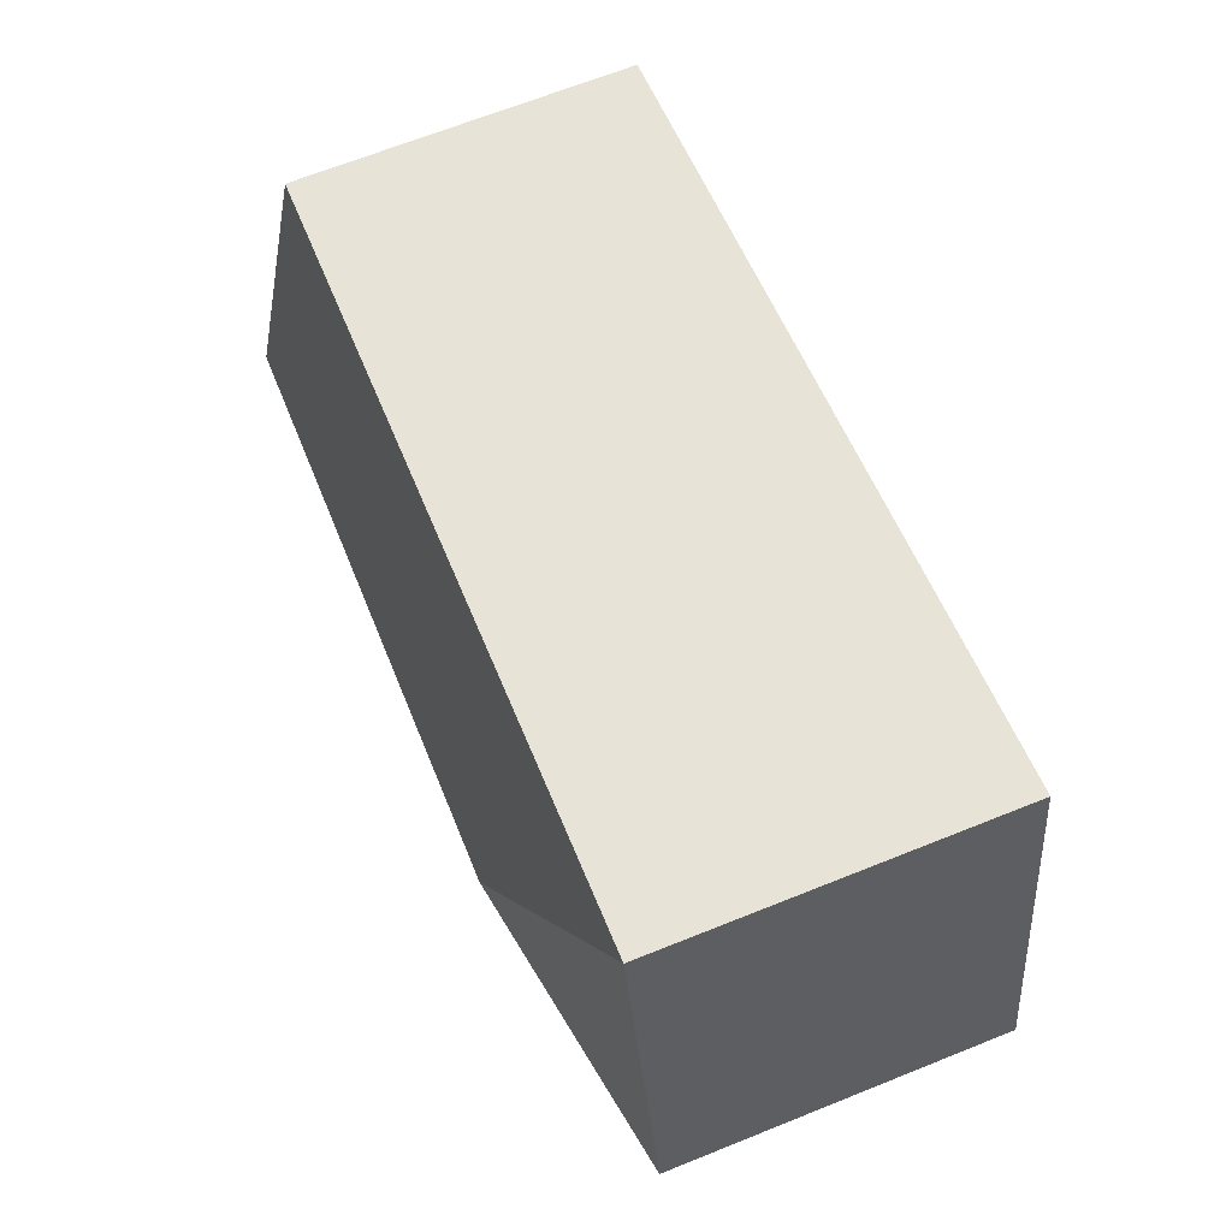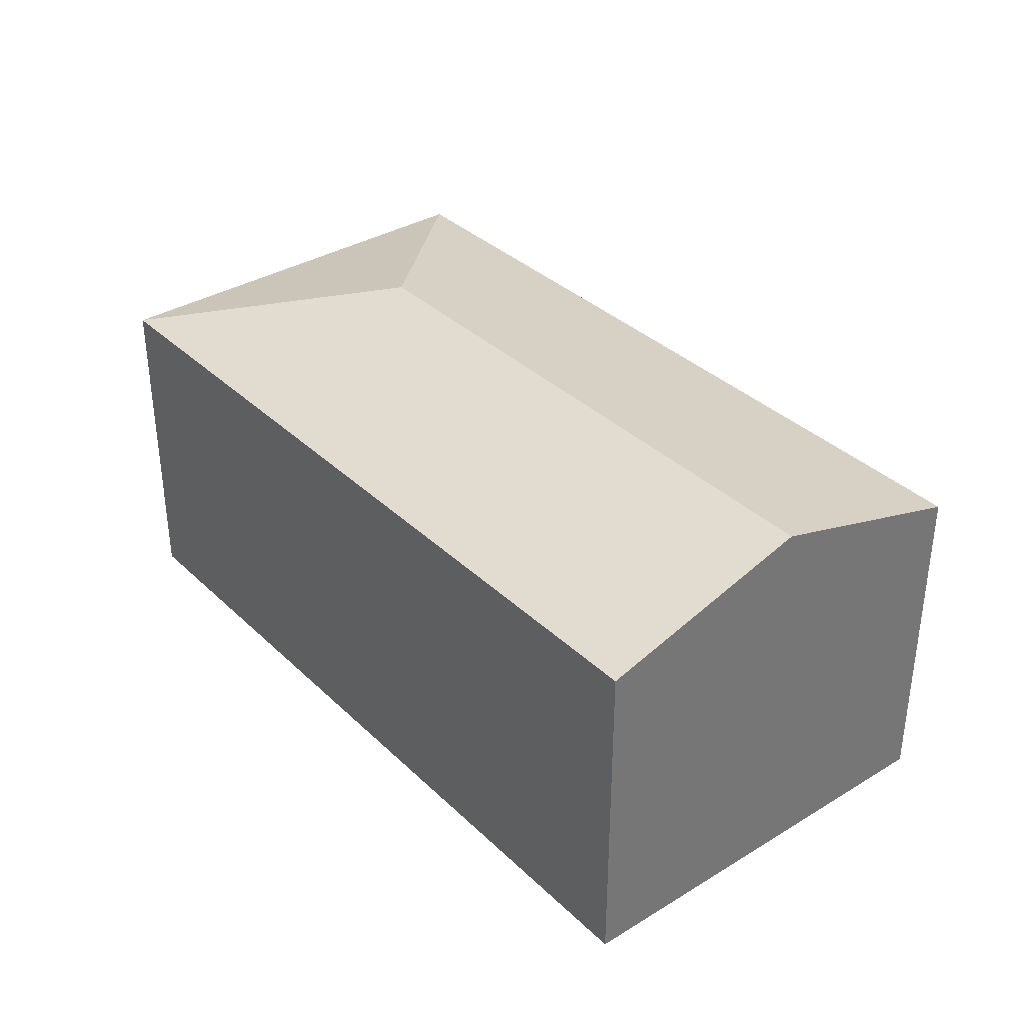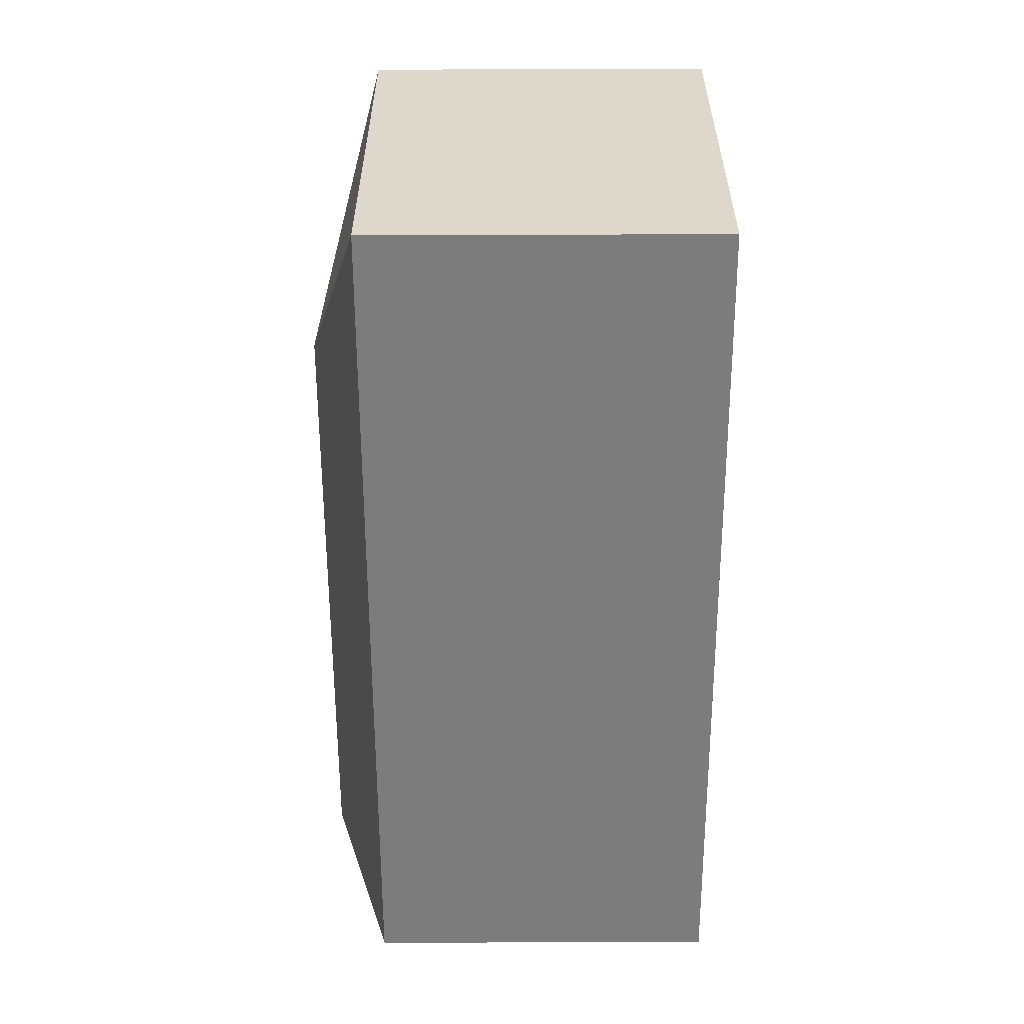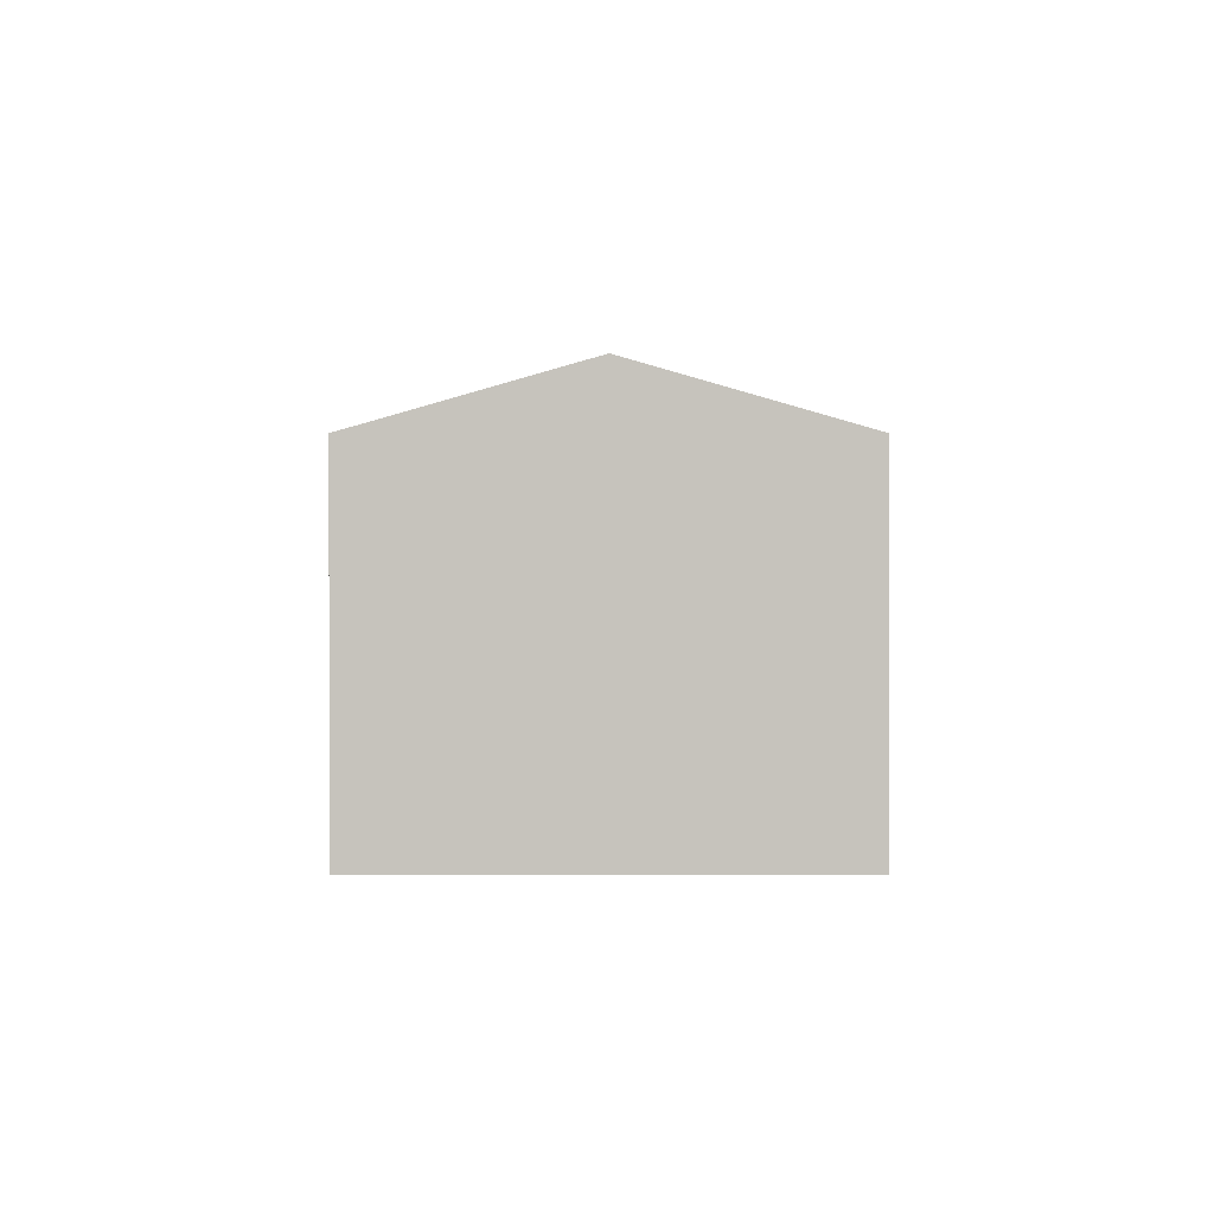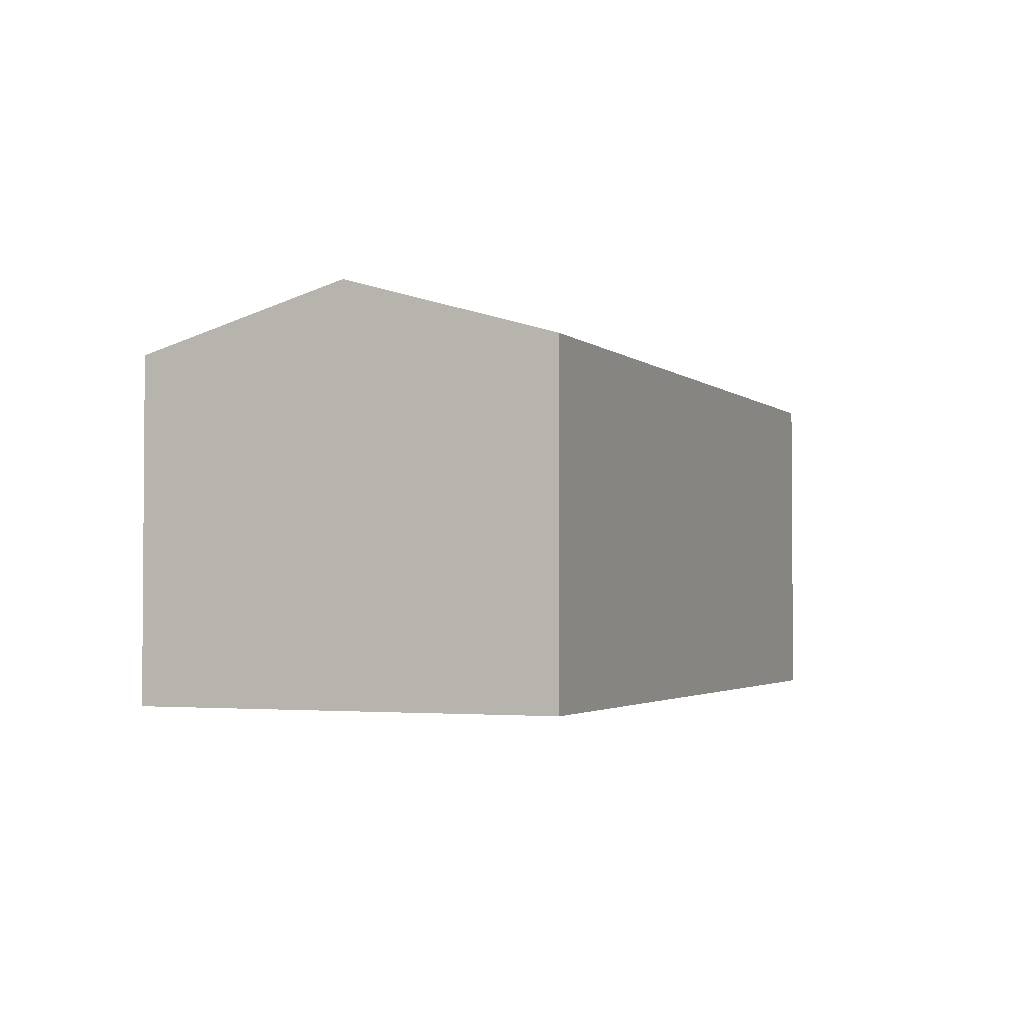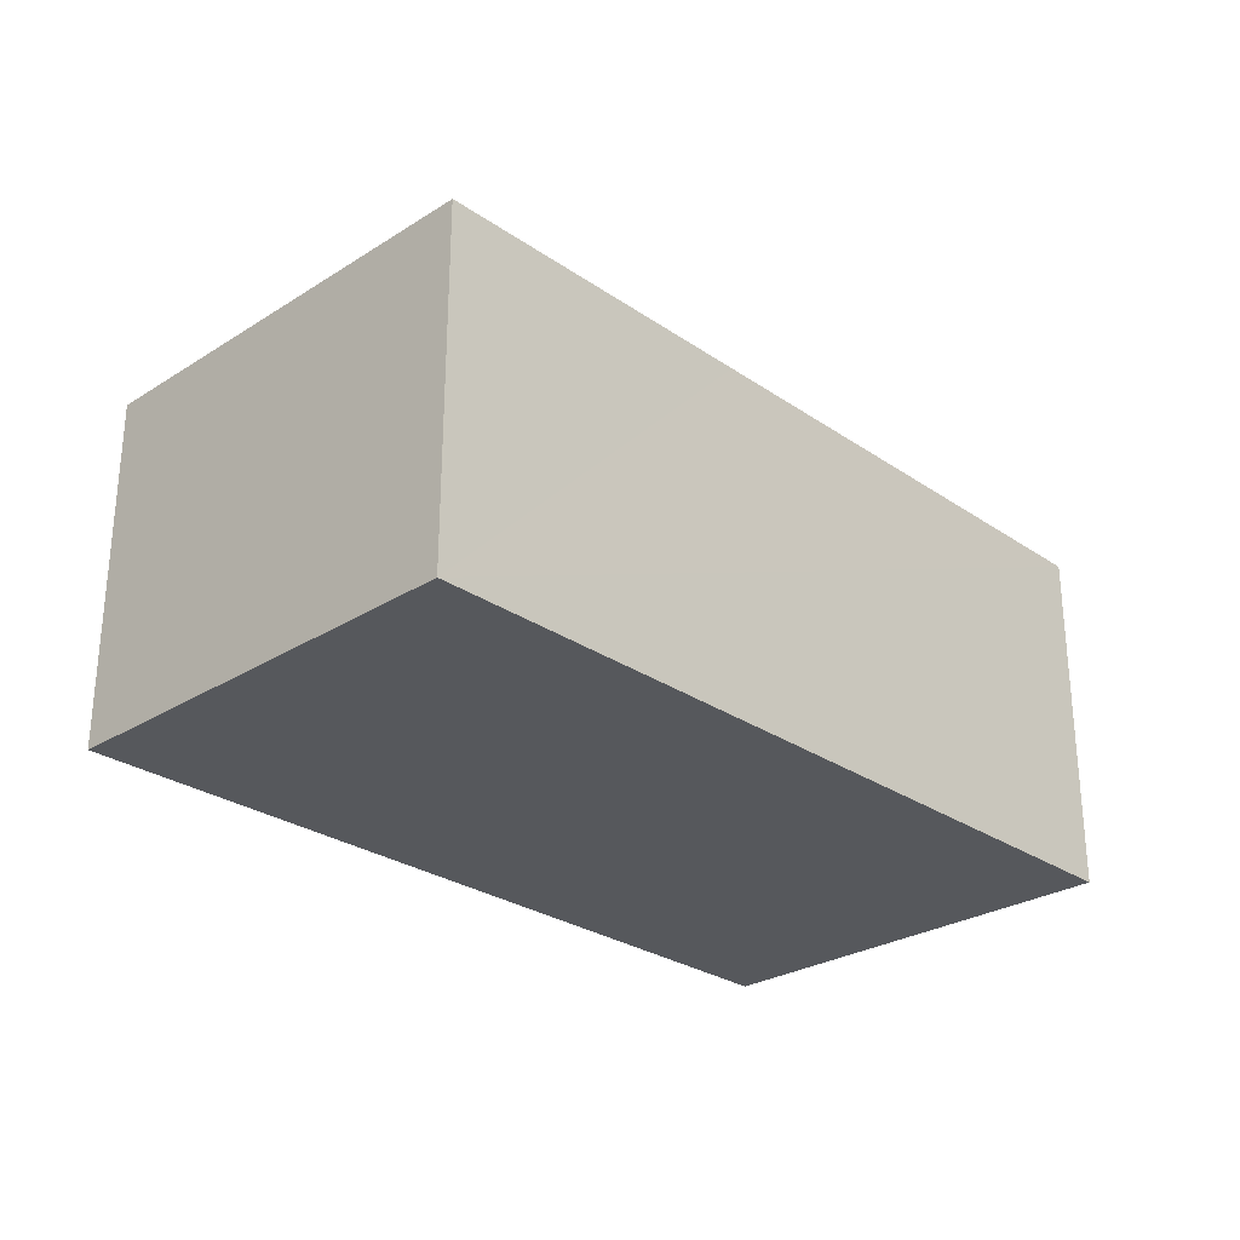
<metadata>
{"format":"obj","ext":"obj","renderer":"f3d","projection":"perspective","resolution":1024,"background":"white","views":[{"elev":68.0,"azim":-111.8,"up":"+Z"},{"elev":35.3,"azim":62.7,"up":"+Y"},{"elev":-47.2,"azim":-89.8,"up":"+Z"},{"elev":0.8,"azim":101.3,"up":"+Y"},{"elev":-2.5,"azim":123.9,"up":"+Y"},{"elev":-27.7,"azim":-34.6,"up":"+Y"}]}
</metadata>
<code>
v  2.667 2.203 2.305
v  1.648 2.601 1.088
v  0.559 2.203 2.736
v  5.544 2.601 0.292
v  5.824 2.203 1.66
v  0 2.203 1.349e-16
v  5.264 2.203 -1.076
v  0.559 -1.675e-16 2.736
v  2.667 -1.411e-16 2.305
v  5.824 -1.016e-16 1.66
v  5.264 6.589e-17 -1.076
v  5.544 -1.788e-17 0.292
v  0 0 0
g defaultobject
f 1 2 3
f 2 1 4
f 4 1 5
f 2 6 3
f 7 2 4
f 2 7 6
f 8 1 3
f 1 8 5
f 5 8 9
f 5 9 10
f 10 4 5
f 4 10 7
f 7 10 11
f 11 10 12
f 11 6 7
f 6 11 13
f 13 3 6
f 3 13 8
f 9 12 10
f 12 9 11
f 11 9 8
f 11 8 13

</code>
